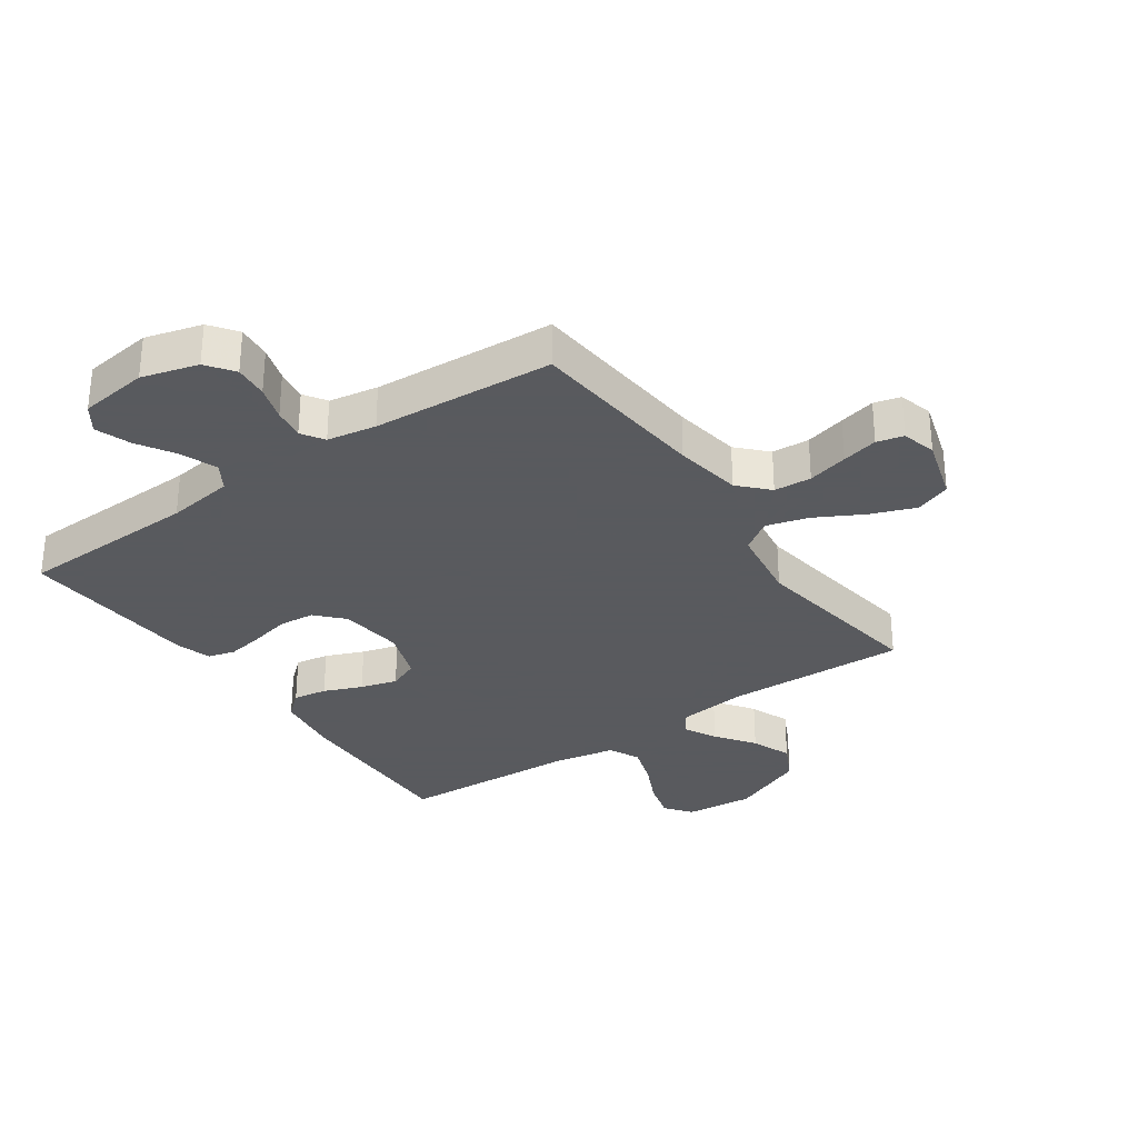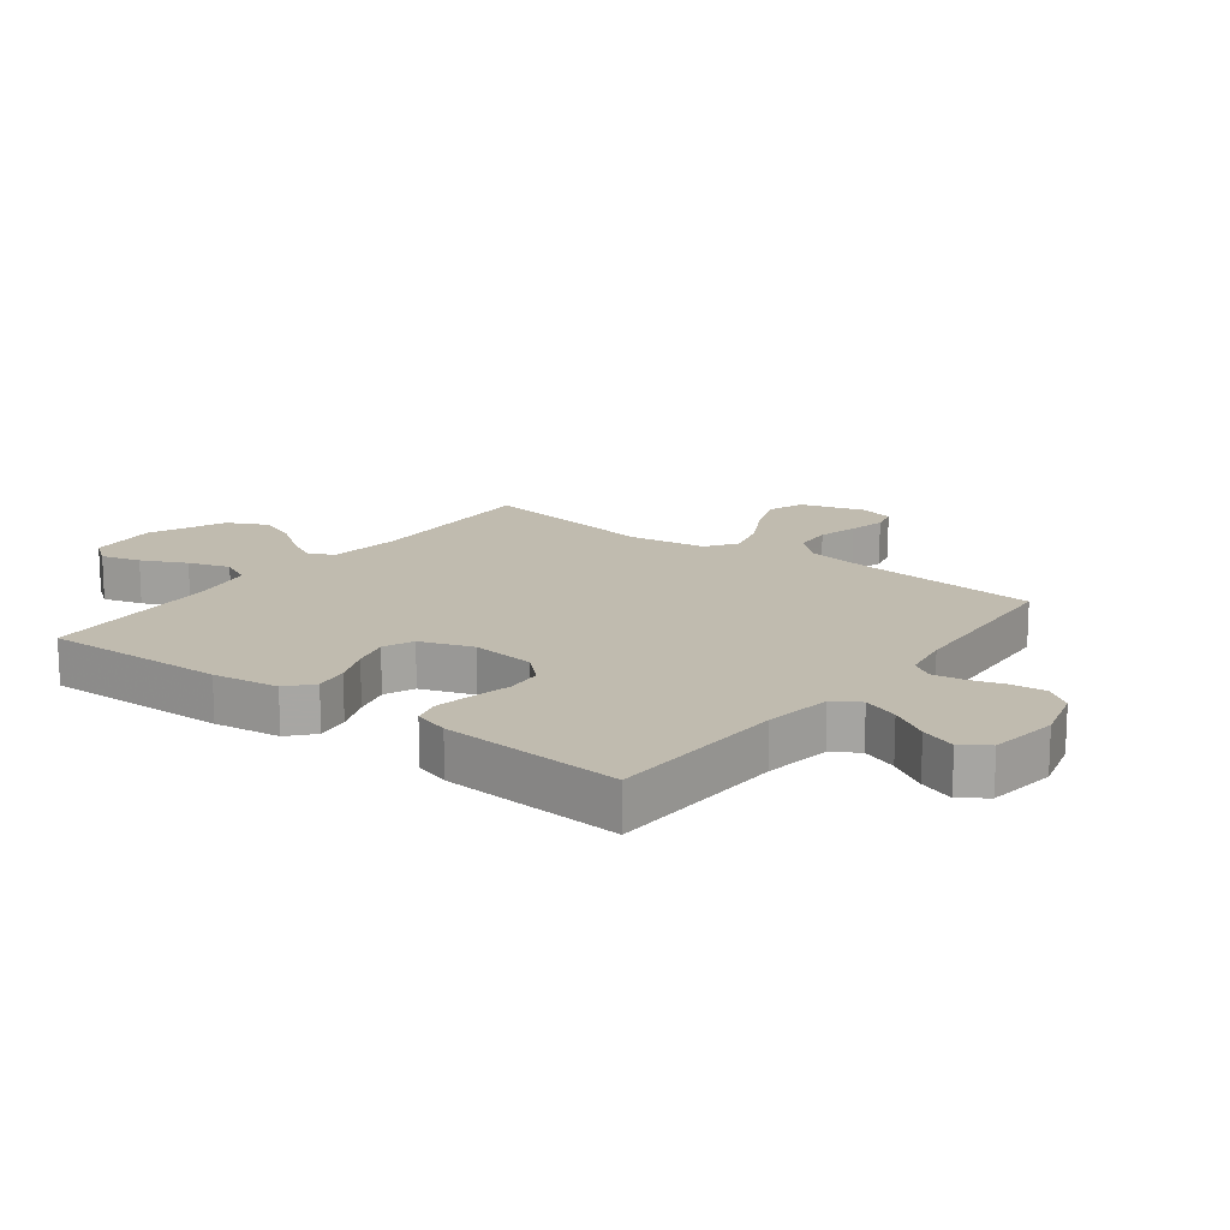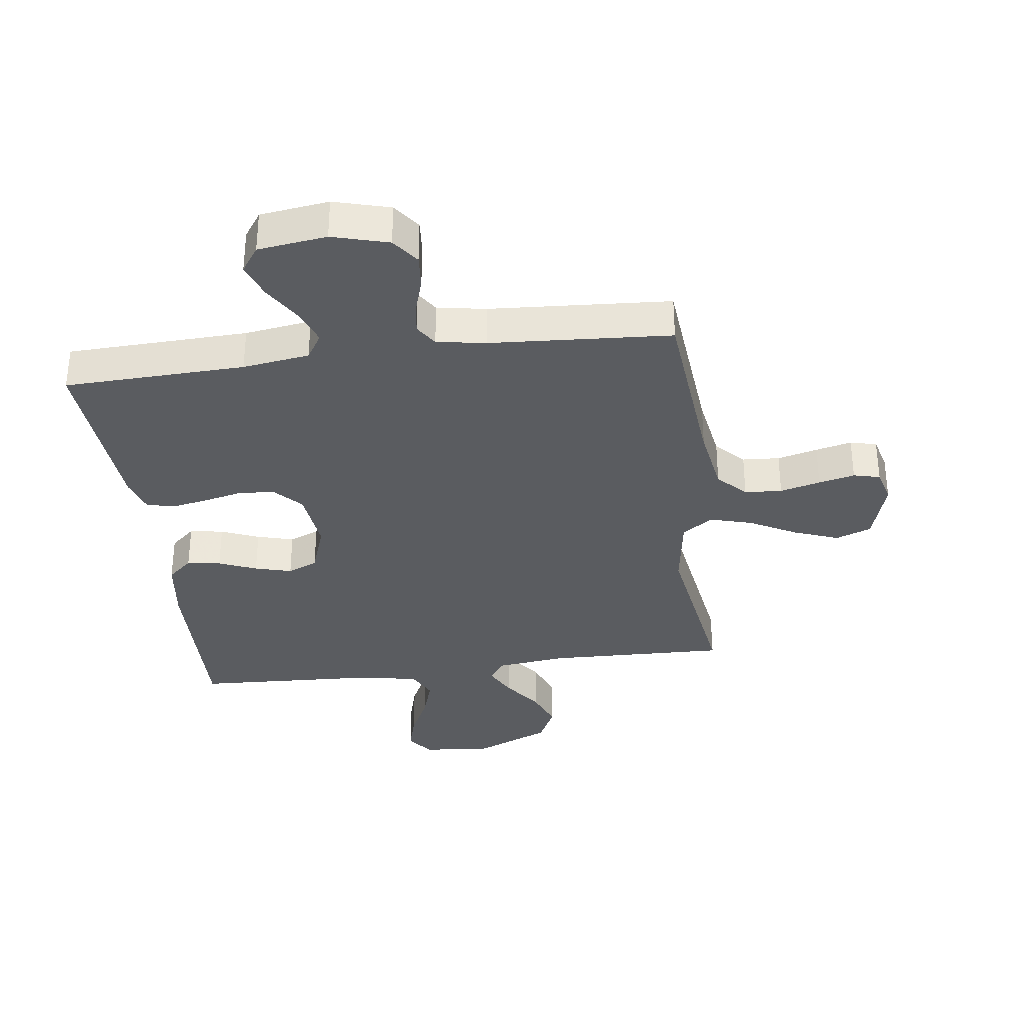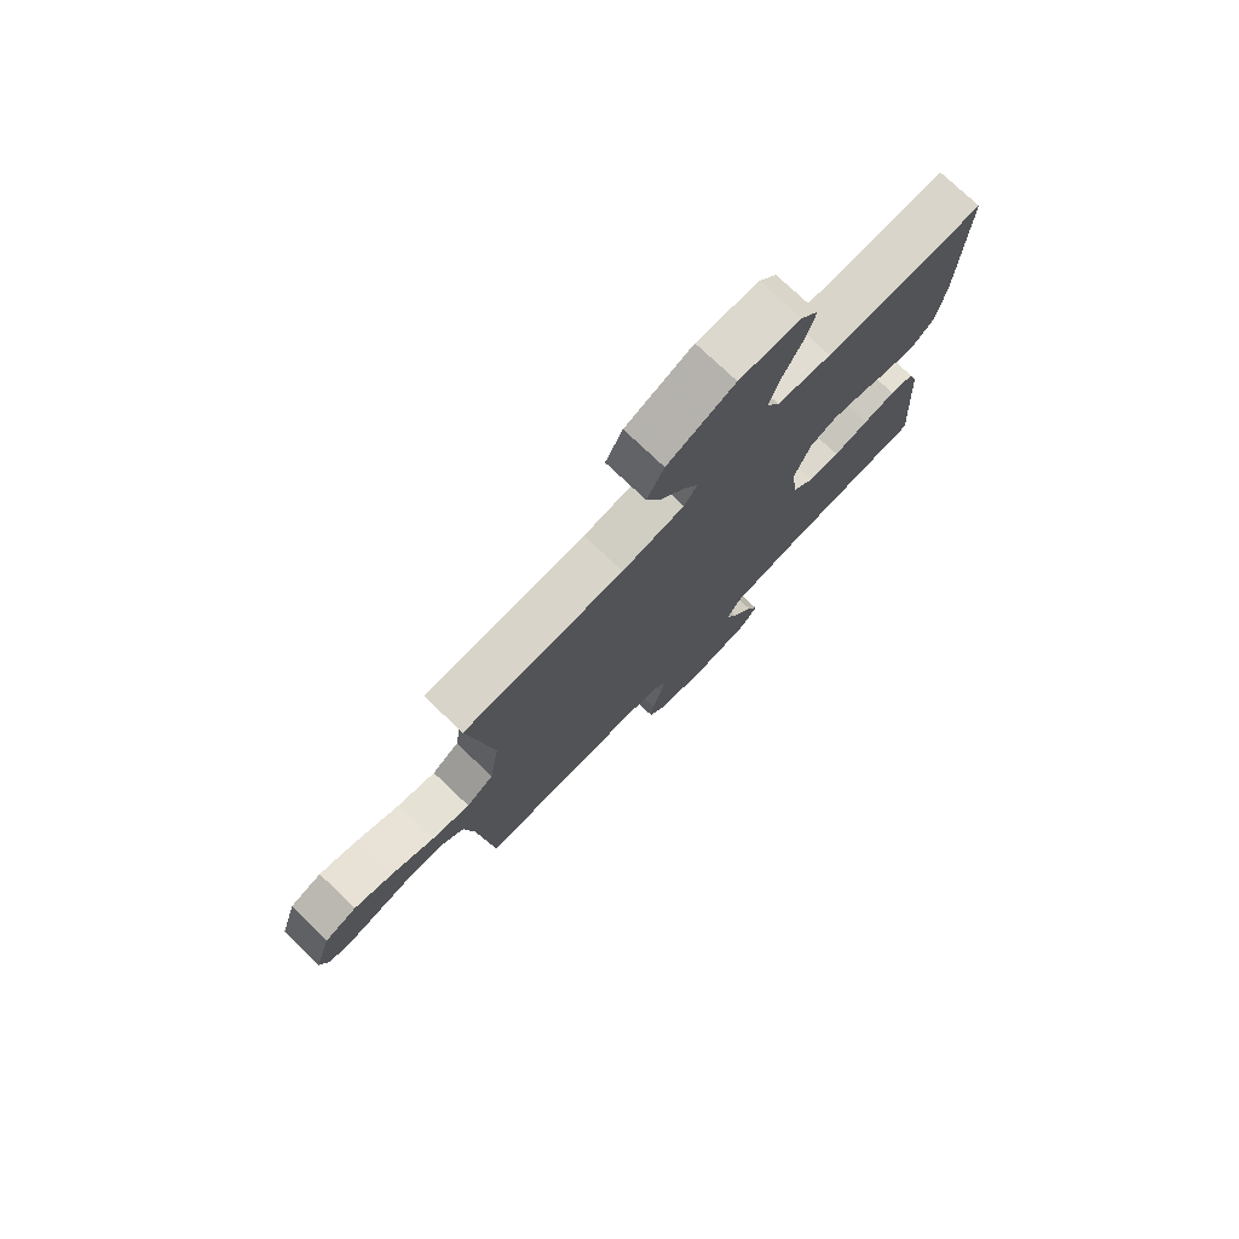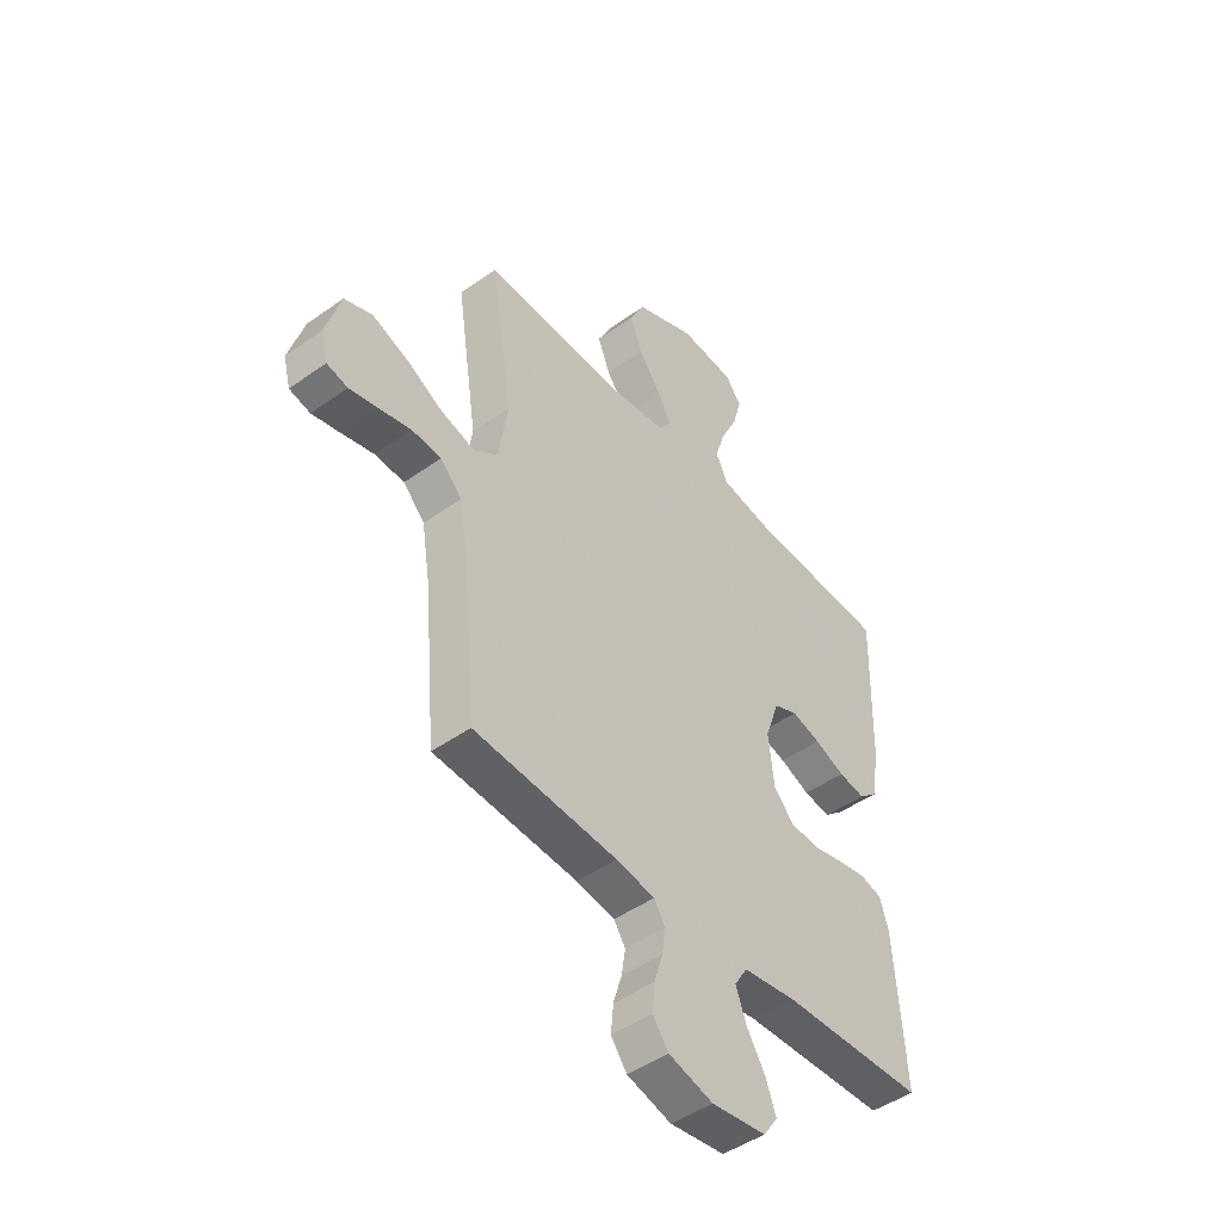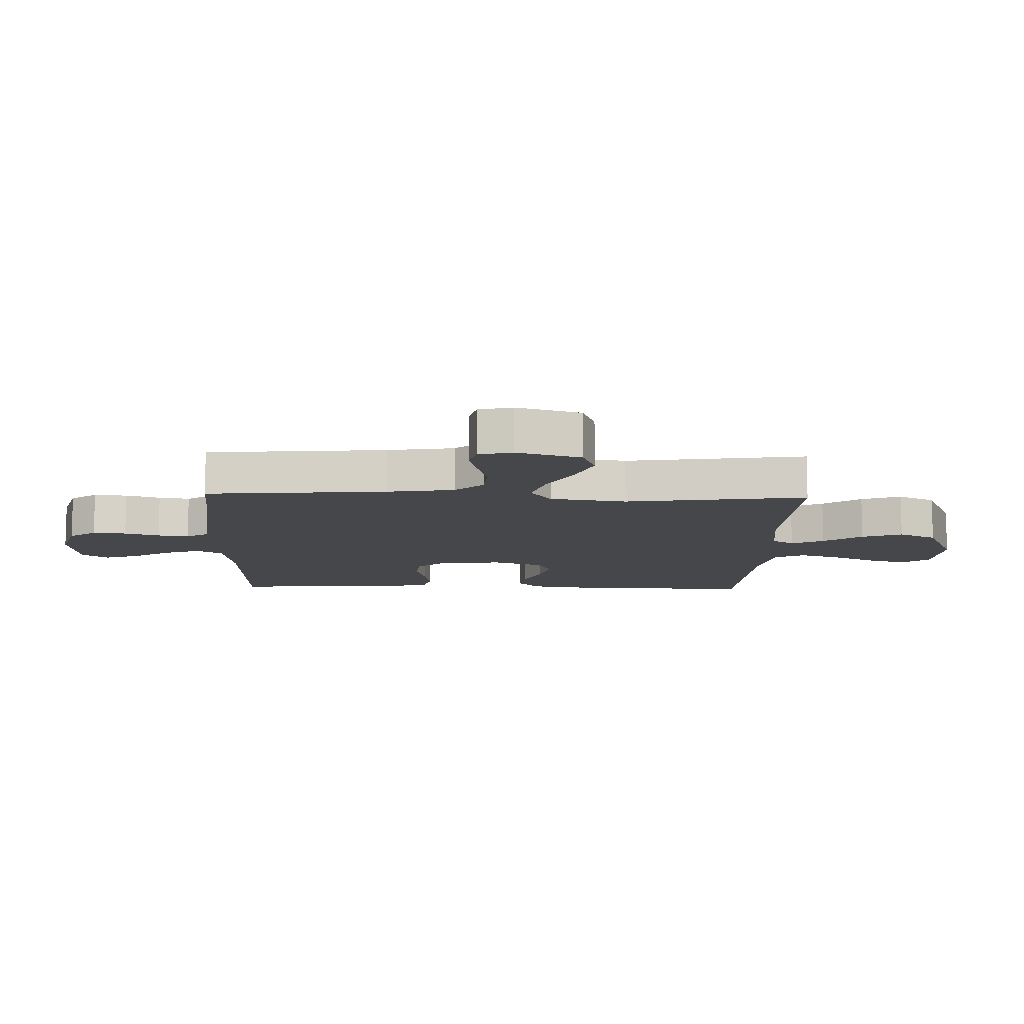
<metadata>
{"format":"obj","ext":"obj","renderer":"f3d","projection":"perspective","resolution":1024,"background":"white","views":[{"elev":-31.2,"azim":-145.2,"up":"+Y"},{"elev":15.9,"azim":127.2,"up":"+Y"},{"elev":-33.8,"azim":-172.4,"up":"+Y"},{"elev":76.7,"azim":-46.5,"up":"+Z"},{"elev":-46.8,"azim":-51.0,"up":"+Z"},{"elev":-10.7,"azim":-91.9,"up":"+Y"}]}
</metadata>
<code>
v 0.5 0.07 0.5
v 0.492 0.07 0.2
v 0.477 0.07 0.091
v 0.436 0.07 0.055
v 0.38 0.07 0.064
v 0.317 0.07 0.09
v 0.256 0.07 0.107
v 0.206 0.07 0.086
v 0.176 0.07 0
v 0.188 0.07 -0.106
v 0.23 0.07 -0.151
v 0.289 0.07 -0.156
v 0.355 0.07 -0.141
v 0.416 0.07 -0.13
v 0.461 0.07 -0.142
v 0.479 0.07 -0.2
v 0.5 0.07 -0.5
v 0.2 0.07 -0.51
v 0.089 0.07 -0.526
v 0.062 0.07 -0.569
v 0.084 0.07 -0.628
v 0.123 0.07 -0.692
v 0.144 0.07 -0.75
v 0.114 0.07 -0.793
v 0 0.07 -0.808
v -0.093 0.07 -0.782
v -0.126 0.07 -0.737
v -0.121 0.07 -0.681
v -0.103 0.07 -0.623
v -0.095 0.07 -0.571
v -0.119 0.07 -0.534
v -0.2 0.07 -0.52
v -0.5 0.07 -0.5
v -0.527 0.07 -0.2
v -0.545 0.07 -0.088
v -0.59 0.07 -0.041
v -0.652 0.07 -0.037
v -0.719 0.07 -0.054
v -0.779 0.07 -0.068
v -0.823 0.07 -0.057
v -0.838 0.07 0
v -0.806 0.07 0.106
v -0.747 0.07 0.128
v -0.673 0.07 0.1
v -0.595 0.07 0.058
v -0.525 0.07 0.038
v -0.474 0.07 0.073
v -0.455 0.07 0.2
v -0.5 0.07 0.5
v -0.2 0.07 0.491
v -0.083 0.07 0.505
v -0.058 0.07 0.542
v -0.086 0.07 0.596
v -0.132 0.07 0.66
v -0.158 0.07 0.727
v -0.126 0.07 0.791
v 0 0.07 0.845
v 0.115 0.07 0.835
v 0.148 0.07 0.791
v 0.13 0.07 0.726
v 0.095 0.07 0.653
v 0.073 0.07 0.585
v 0.098 0.07 0.534
v 0.2 0.07 0.515
v 0.5 0 0.5
v 0.492 0 0.2
v 0.477 0 0.091
v 0.436 0 0.055
v 0.38 0 0.064
v 0.317 0 0.09
v 0.256 0 0.107
v 0.206 0 0.086
v 0.176 0 0
v 0.188 0 -0.106
v 0.23 0 -0.151
v 0.289 0 -0.156
v 0.355 0 -0.141
v 0.416 0 -0.13
v 0.461 0 -0.142
v 0.479 0 -0.2
v 0.5 0 -0.5
v 0.2 0 -0.51
v 0.089 0 -0.526
v 0.062 0 -0.569
v 0.084 0 -0.628
v 0.123 0 -0.692
v 0.144 0 -0.75
v 0.114 0 -0.793
v 0 0 -0.808
v -0.093 0 -0.782
v -0.126 0 -0.737
v -0.121 0 -0.681
v -0.103 0 -0.623
v -0.095 0 -0.571
v -0.119 0 -0.534
v -0.2 0 -0.52
v -0.5 0 -0.5
v -0.527 0 -0.2
v -0.545 0 -0.088
v -0.59 0 -0.041
v -0.652 0 -0.037
v -0.719 0 -0.054
v -0.779 0 -0.068
v -0.823 0 -0.057
v -0.838 0 0
v -0.806 0 0.106
v -0.747 0 0.128
v -0.673 0 0.1
v -0.595 0 0.058
v -0.525 0 0.038
v -0.474 0 0.073
v -0.455 0 0.2
v -0.5 0 0.5
v -0.2 0 0.491
v -0.083 0 0.505
v -0.058 0 0.542
v -0.086 0 0.596
v -0.132 0 0.66
v -0.158 0 0.727
v -0.126 0 0.791
v 0 0 0.845
v 0.115 0 0.835
v 0.148 0 0.791
v 0.13 0 0.726
v 0.095 0 0.653
v 0.073 0 0.585
v 0.098 0 0.534
v 0.2 0 0.515
f 58 59 60 61
f 58 61 62
f 57 58 62
f 56 57 62
f 53 54 55 56
f 52 53 56 62
f 51 52 62 63
f 48 49 50
f 47 48 50 51
f 42 43 44 45
f 42 45 46
f 41 42 46
f 40 41 46
f 37 38 39 40
f 37 40 46
f 36 37 46
f 35 36 46 47
f 32 33 34
f 31 32 34 35
f 26 27 28 29
f 26 29 30
f 25 26 30
f 24 25 30
f 21 22 23 24
f 20 21 24 30
f 19 20 30 31
f 15 16 17 18
f 12 13 14 15
f 12 15 18 19
f 3 4 5 6
f 3 6 7
f 64 1 2 3
f 64 3 7
f 63 64 7 8
f 51 63 8 9
f 47 51 9 10
f 35 47 10 11
f 19 31 35
f 11 12 19 35
f 125 124 123 122
f 126 125 122
f 126 122 121
f 126 121 120
f 120 119 118 117
f 126 120 117 116
f 127 126 116 115
f 114 113 112
f 115 114 112 111
f 109 108 107 106
f 110 109 106
f 110 106 105
f 110 105 104
f 104 103 102 101
f 110 104 101
f 110 101 100
f 111 110 100 99
f 98 97 96
f 99 98 96 95
f 93 92 91 90
f 94 93 90
f 94 90 89
f 94 89 88
f 88 87 86 85
f 94 88 85 84
f 95 94 84 83
f 82 81 80 79
f 79 78 77 76
f 83 82 79 76
f 70 69 68 67
f 71 70 67
f 67 66 65 128
f 71 67 128
f 72 71 128 127
f 73 72 127 115
f 74 73 115 111
f 75 74 111 99
f 99 95 83
f 99 83 76 75
f 1 65 66 2
f 2 66 67 3
f 3 67 68 4
f 4 68 69 5
f 5 69 70 6
f 6 70 71 7
f 7 71 72 8
f 8 72 73 9
f 9 73 74 10
f 10 74 75 11
f 11 75 76 12
f 12 76 77 13
f 13 77 78 14
f 14 78 79 15
f 15 79 80 16
f 16 80 81 17
f 17 81 82 18
f 18 82 83 19
f 19 83 84 20
f 20 84 85 21
f 21 85 86 22
f 22 86 87 23
f 23 87 88 24
f 24 88 89 25
f 25 89 90 26
f 26 90 91 27
f 27 91 92 28
f 28 92 93 29
f 29 93 94 30
f 30 94 95 31
f 31 95 96 32
f 32 96 97 33
f 33 97 98 34
f 34 98 99 35
f 35 99 100 36
f 36 100 101 37
f 37 101 102 38
f 38 102 103 39
f 39 103 104 40
f 40 104 105 41
f 41 105 106 42
f 42 106 107 43
f 43 107 108 44
f 44 108 109 45
f 45 109 110 46
f 46 110 111 47
f 47 111 112 48
f 48 112 113 49
f 49 113 114 50
f 50 114 115 51
f 51 115 116 52
f 52 116 117 53
f 53 117 118 54
f 54 118 119 55
f 55 119 120 56
f 56 120 121 57
f 57 121 122 58
f 58 122 123 59
f 59 123 124 60
f 60 124 125 61
f 61 125 126 62
f 62 126 127 63
f 63 127 128 64
f 64 128 65 1

</code>
